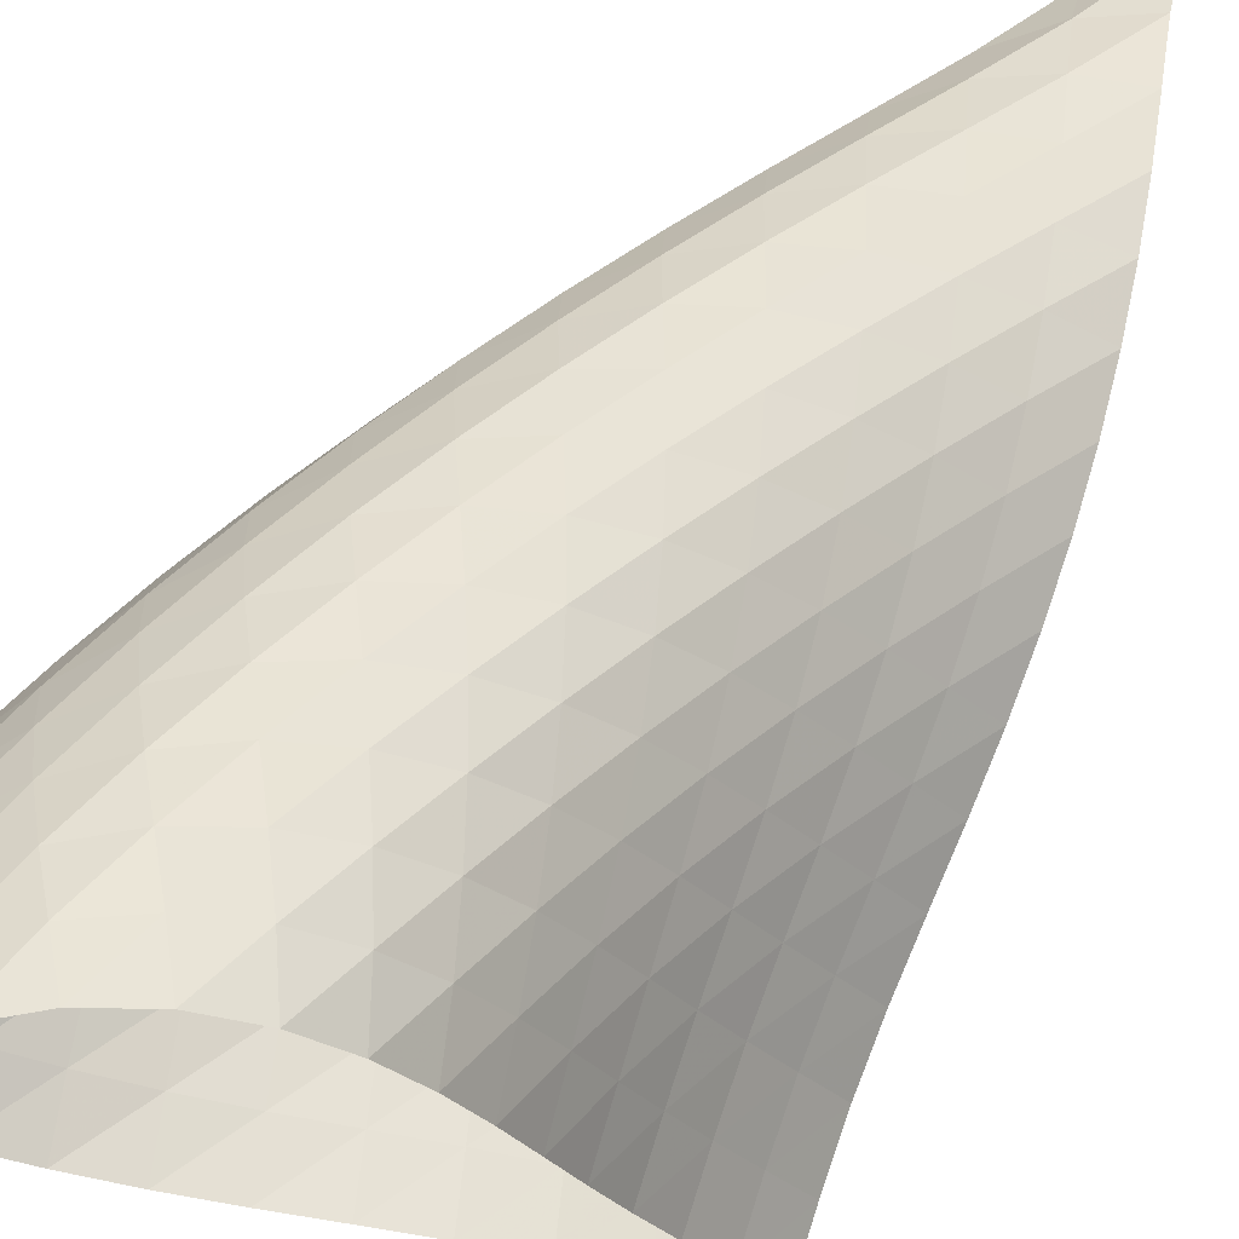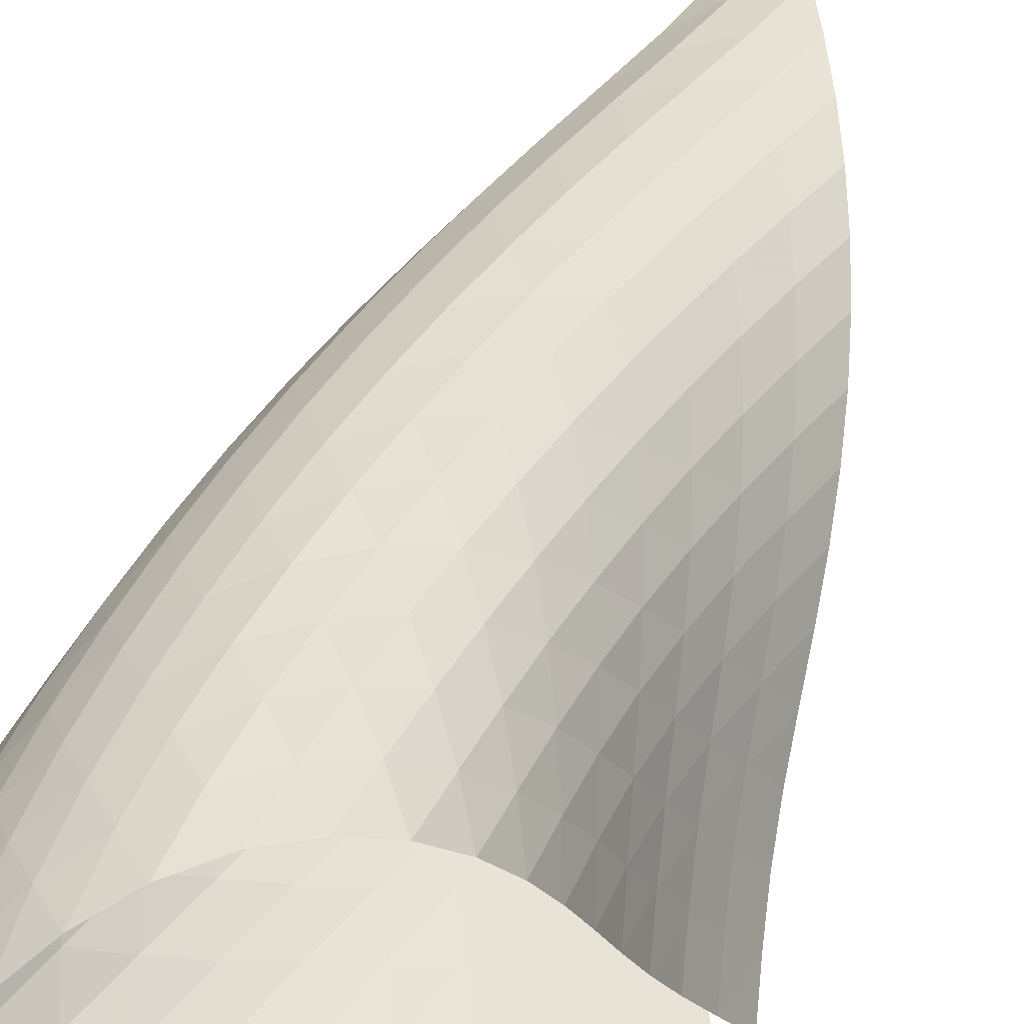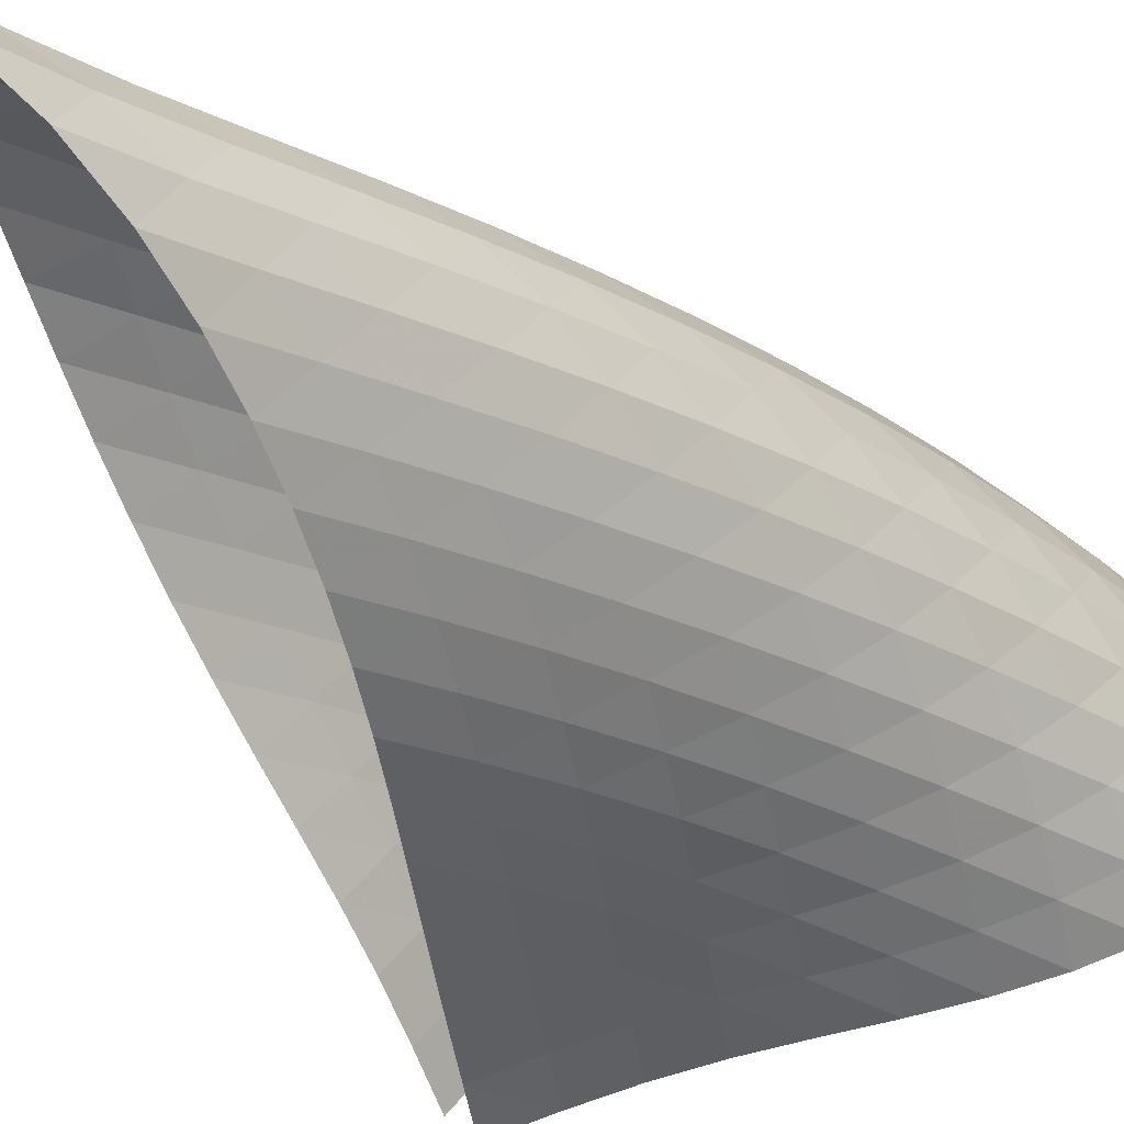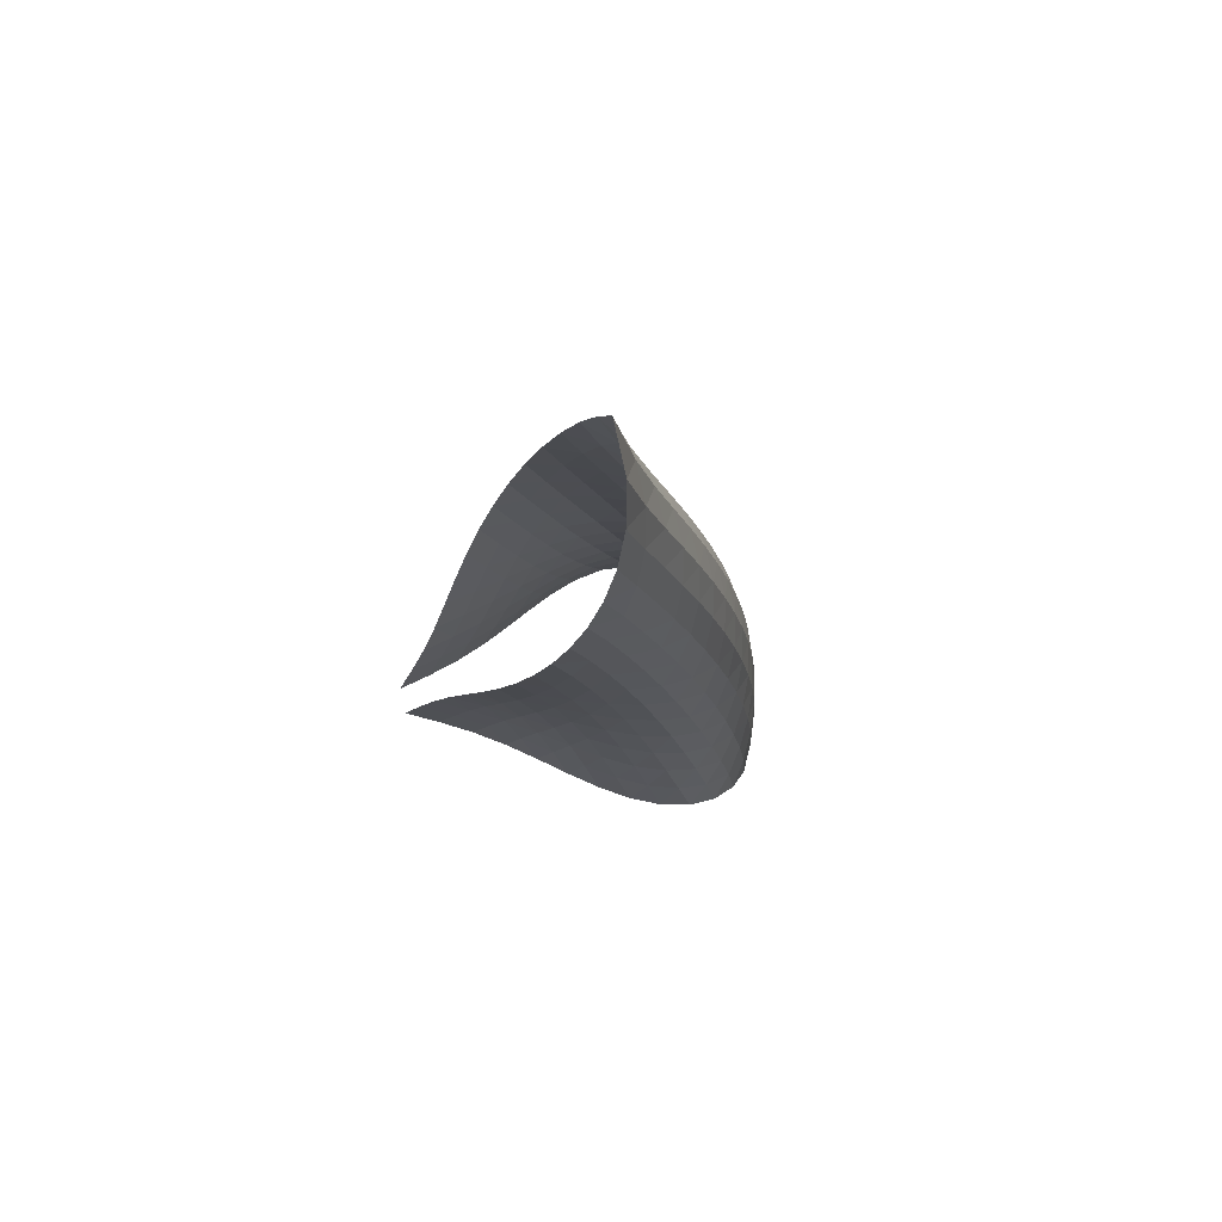
<metadata>
{"format":"obj","ext":"obj","renderer":"f3d","projection":"perspective","resolution":1024,"background":"white","views":[{"elev":49.3,"azim":31.8,"up":"+Z"},{"elev":45.9,"azim":18.4,"up":"+Z"},{"elev":-35.1,"azim":-144.9,"up":"+Z"},{"elev":72.6,"azim":-148.5,"up":"+Y"}]}
</metadata>
<code>
v -6.505 -0.08769 6.505
v -3.02 -13.43 3.41
v -3.41 -13.43 3.02
v -8.598 -20.68 8.598
v -3.758 -12.71 3.179
v -4.114 -11.99 3.316
v -4.487 -11.27 3.415
v -4.872 -10.54 3.483
v -5.262 -9.816 3.546
v -5.646 -9.082 3.624
v -6.016 -8.339 3.735
v -6.36 -7.585 3.886
v -6.668 -6.815 4.083
v -6.931 -6.027 4.326
v -7.136 -5.216 4.616
v -7.27 -4.376 4.953
v -7.313 -3.495 5.333
v -7.234 -2.55 5.749
v -6.984 -1.475 6.169
v -6.169 -1.475 6.984
v -5.749 -2.55 7.234
v -5.333 -3.495 7.313
v -4.953 -4.376 7.27
v -4.616 -5.216 7.136
v -4.326 -6.027 6.931
v -4.083 -6.815 6.668
v -3.886 -7.585 6.36
v -3.735 -8.339 6.016
v -3.624 -9.082 5.646
v -3.546 -9.816 5.262
v -3.483 -10.54 4.872
v -3.415 -11.27 4.487
v -3.316 -11.99 4.114
v -3.179 -12.71 3.758
v -3.307 -13.81 4.067
v -3.564 -14.19 4.735
v -3.771 -14.58 5.422
v -3.932 -14.95 6.123
v -4.075 -15.32 6.833
v -4.24 -15.69 7.538
v -4.463 -16.07 8.221
v -4.777 -16.46 8.853
v -5.201 -16.87 9.385
v -5.723 -17.34 9.765
v -6.3 -17.84 9.952
v -6.874 -18.39 9.941
v -7.399 -18.95 9.762
v -7.859 -19.53 9.457
v -8.255 -20.11 9.06
v -9.06 -20.11 8.255
v -9.457 -19.53 7.859
v -9.762 -18.95 7.399
v -9.941 -18.39 6.874
v -9.952 -17.84 6.3
v -9.765 -17.34 5.723
v -9.385 -16.87 5.201
v -8.853 -16.46 4.777
v -8.221 -16.07 4.463
v -7.538 -15.69 4.24
v -6.833 -15.32 4.075
v -6.123 -14.95 3.932
v -5.422 -14.58 3.771
v -4.735 -14.19 3.564
v -4.067 -13.81 3.307
v -6.786 -2.198 6.786
v -7.222 -3.051 6.439
v -7.467 -3.907 6.03
v -7.557 -4.749 5.62
v -7.524 -5.573 5.236
v -7.396 -6.38 4.891
v -7.193 -7.17 4.592
v -6.93 -7.944 4.34
v -6.619 -8.704 4.138
v -6.273 -9.452 3.984
v -5.904 -10.19 3.87
v -5.525 -10.92 3.783
v -5.144 -11.65 3.702
v -4.773 -12.37 3.6
v -4.416 -13.09 3.464
v -6.439 -3.051 7.222
v -7.043 -3.695 7.043
v -7.482 -4.423 6.708
v -7.738 -5.193 6.3
v -7.835 -5.979 5.883
v -7.805 -6.765 5.488
v -7.677 -7.545 5.132
v -7.47 -8.316 4.822
v -7.202 -9.076 4.564
v -6.889 -9.826 4.357
v -6.543 -10.57 4.197
v -6.178 -11.3 4.075
v -5.807 -12.03 3.97
v -5.44 -12.75 3.858
v -5.084 -13.48 3.721
v -6.03 -3.907 7.467
v -6.708 -4.423 7.482
v -7.305 -5.033 7.305
v -7.746 -5.714 6.97
v -8.011 -6.441 6.556
v -8.116 -7.191 6.126
v -8.091 -7.95 5.715
v -7.964 -8.708 5.344
v -7.756 -9.462 5.021
v -7.487 -10.21 4.751
v -7.174 -10.95 4.532
v -6.833 -11.68 4.359
v -6.477 -12.41 4.216
v -6.12 -13.13 4.081
v -5.768 -13.86 3.932
v -5.62 -4.749 7.557
v -6.3 -5.193 7.738
v -6.97 -5.714 7.746
v -7.557 -6.31 7.557
v -7.998 -6.967 7.216
v -8.269 -7.667 6.795
v -8.385 -8.392 6.351
v -8.369 -9.128 5.924
v -8.249 -9.866 5.533
v -8.047 -10.6 5.191
v -7.783 -11.34 4.901
v -7.477 -12.07 4.661
v -7.146 -12.79 4.461
v -6.805 -13.51 4.283
v -6.464 -14.23 4.108
v -5.236 -5.573 7.524
v -5.883 -5.979 7.835
v -6.556 -6.441 8.011
v -7.216 -6.967 7.998
v -7.793 -7.557 7.793
v -8.231 -8.2 7.444
v -8.509 -8.881 7.015
v -8.638 -9.584 6.56
v -8.637 -10.3 6.114
v -8.53 -11.02 5.701
v -8.34 -11.74 5.333
v -8.089 -12.46 5.014
v -7.798 -13.18 4.741
v -7.484 -13.89 4.503
v -7.161 -14.61 4.282
v -4.891 -6.38 7.396
v -5.488 -6.765 7.805
v -6.126 -7.191 8.116
v -6.795 -7.667 8.269
v -7.444 -8.2 8.231
v -8.01 -8.788 8.01
v -8.443 -9.421 7.653
v -8.729 -10.09 7.217
v -8.872 -10.77 6.75
v -8.891 -11.47 6.286
v -8.805 -12.17 5.848
v -8.636 -12.87 5.448
v -8.407 -13.57 5.093
v -8.137 -14.28 4.778
v -7.845 -14.98 4.494
v -4.592 -7.17 7.193
v -5.132 -7.545 7.677
v -5.715 -7.95 8.091
v -6.351 -8.392 8.385
v -7.015 -8.881 8.509
v -7.653 -9.421 8.443
v -8.206 -10.01 8.206
v -8.635 -10.63 7.841
v -8.927 -11.29 7.399
v -9.088 -11.95 6.921
v -9.131 -12.63 6.438
v -9.073 -13.31 5.973
v -8.934 -13.99 5.539
v -8.735 -14.68 5.142
v -8.494 -15.37 4.781
v -4.34 -7.944 6.93
v -4.822 -8.316 7.47
v -5.344 -8.708 7.964
v -5.924 -9.128 8.369
v -6.56 -9.584 8.638
v -7.217 -10.09 8.729
v -7.841 -10.63 8.635
v -8.379 -11.22 8.379
v -8.803 -11.84 8.006
v -9.102 -12.48 7.557
v -9.283 -13.13 7.069
v -9.355 -13.79 6.57
v -9.332 -14.45 6.078
v -9.232 -15.11 5.609
v -9.069 -15.78 5.171
v -4.138 -8.704 6.619
v -4.564 -9.076 7.202
v -5.021 -9.462 7.756
v -5.533 -9.866 8.249
v -6.114 -10.3 8.637
v -6.75 -10.77 8.872
v -7.399 -11.29 8.927
v -8.006 -11.84 8.803
v -8.528 -12.43 8.528
v -8.945 -13.04 8.145
v -9.252 -13.67 7.691
v -9.454 -14.3 7.195
v -9.559 -14.94 6.681
v -9.578 -15.58 6.167
v -9.52 -16.22 5.667
v -3.984 -9.452 6.273
v -4.357 -9.826 6.889
v -4.751 -10.21 7.487
v -5.191 -10.6 8.047
v -5.701 -11.02 8.53
v -6.286 -11.47 8.891
v -6.921 -11.95 9.088
v -7.557 -12.48 9.102
v -8.145 -13.04 8.945
v -8.651 -13.63 8.651
v -9.061 -14.24 8.258
v -9.375 -14.86 7.798
v -9.599 -15.47 7.297
v -9.738 -16.09 6.773
v -9.796 -16.71 6.242
v -3.87 -10.19 5.904
v -4.197 -10.57 6.543
v -4.532 -10.95 7.174
v -4.901 -11.34 7.783
v -5.333 -11.74 8.34
v -5.848 -12.17 8.805
v -6.438 -12.63 9.131
v -7.069 -13.13 9.283
v -7.691 -13.67 9.252
v -8.258 -14.24 9.061
v -8.746 -14.83 8.746
v -9.148 -15.43 8.342
v -9.467 -16.04 7.878
v -9.709 -16.64 7.373
v -9.874 -17.24 6.842
v -3.783 -10.92 5.525
v -4.075 -11.3 6.178
v -4.359 -11.68 6.833
v -4.661 -12.07 7.477
v -5.014 -12.46 8.089
v -5.448 -12.87 8.636
v -5.973 -13.31 9.073
v -6.57 -13.79 9.355
v -7.195 -14.3 9.454
v -7.798 -14.86 9.375
v -8.342 -15.43 9.148
v -8.81 -16.02 8.81
v -9.201 -16.62 8.393
v -9.52 -17.21 7.923
v -9.769 -17.8 7.412
v -3.702 -11.65 5.144
v -3.97 -12.03 5.807
v -4.216 -12.41 6.477
v -4.461 -12.79 7.146
v -4.741 -13.18 7.798
v -5.093 -13.57 8.407
v -5.539 -13.99 8.934
v -6.078 -14.45 9.332
v -6.681 -14.94 9.559
v -7.297 -15.47 9.599
v -7.878 -16.04 9.467
v -8.393 -16.62 9.201
v -8.836 -17.21 8.836
v -9.209 -17.79 8.403
v -9.518 -18.38 7.921
v -3.6 -12.37 4.773
v -3.858 -12.75 5.44
v -4.081 -13.13 6.12
v -4.283 -13.51 6.805
v -4.503 -13.89 7.484
v -4.778 -14.28 8.137
v -5.142 -14.68 8.735
v -5.609 -15.11 9.232
v -6.167 -15.58 9.578
v -6.773 -16.09 9.738
v -7.373 -16.64 9.709
v -7.923 -17.21 9.52
v -8.403 -17.79 9.209
v -8.814 -18.38 8.814
v -9.163 -18.96 8.359
v -3.464 -13.09 4.416
v -3.721 -13.48 5.084
v -3.932 -13.86 5.768
v -4.108 -14.23 6.464
v -4.282 -14.61 7.161
v -4.494 -14.98 7.845
v -4.781 -15.37 8.494
v -5.171 -15.78 9.069
v -5.667 -16.22 9.52
v -6.242 -16.71 9.796
v -6.842 -17.24 9.874
v -7.412 -17.8 9.769
v -7.921 -18.38 9.518
v -8.359 -18.96 9.163
v -8.734 -19.54 8.734
f 289 49 4
f 289 4 50
f 5 79 64
f 5 64 3
f 79 94 63
f 79 63 64
f 94 109 62
f 94 62 63
f 109 124 61
f 109 61 62
f 124 139 60
f 124 60 61
f 139 154 59
f 139 59 60
f 154 169 58
f 154 58 59
f 169 184 57
f 169 57 58
f 184 199 56
f 184 56 57
f 199 214 55
f 199 55 56
f 214 229 54
f 214 54 55
f 229 244 53
f 229 53 54
f 244 259 52
f 244 52 53
f 259 274 51
f 259 51 52
f 274 289 50
f 274 50 51
f 1 20 65
f 1 65 19
f 19 65 66
f 19 66 18
f 18 66 67
f 18 67 17
f 17 67 68
f 17 68 16
f 16 68 69
f 16 69 15
f 15 69 70
f 15 70 14
f 14 70 71
f 14 71 13
f 13 71 72
f 13 72 12
f 12 72 73
f 12 73 11
f 11 73 74
f 11 74 10
f 10 74 75
f 10 75 9
f 9 75 76
f 9 76 8
f 8 76 77
f 8 77 7
f 7 77 78
f 7 78 6
f 6 78 79
f 6 79 5
f 20 21 80
f 20 80 65
f 65 80 81
f 65 81 66
f 66 81 82
f 66 82 67
f 67 82 83
f 67 83 68
f 68 83 84
f 68 84 69
f 69 84 85
f 69 85 70
f 70 85 86
f 70 86 71
f 71 86 87
f 71 87 72
f 72 87 88
f 72 88 73
f 73 88 89
f 73 89 74
f 74 89 90
f 74 90 75
f 75 90 91
f 75 91 76
f 76 91 92
f 76 92 77
f 77 92 93
f 77 93 78
f 78 93 94
f 78 94 79
f 21 22 95
f 21 95 80
f 80 95 96
f 80 96 81
f 81 96 97
f 81 97 82
f 82 97 98
f 82 98 83
f 83 98 99
f 83 99 84
f 84 99 100
f 84 100 85
f 85 100 101
f 85 101 86
f 86 101 102
f 86 102 87
f 87 102 103
f 87 103 88
f 88 103 104
f 88 104 89
f 89 104 105
f 89 105 90
f 90 105 106
f 90 106 91
f 91 106 107
f 91 107 92
f 92 107 108
f 92 108 93
f 93 108 109
f 93 109 94
f 22 23 110
f 22 110 95
f 95 110 111
f 95 111 96
f 96 111 112
f 96 112 97
f 97 112 113
f 97 113 98
f 98 113 114
f 98 114 99
f 99 114 115
f 99 115 100
f 100 115 116
f 100 116 101
f 101 116 117
f 101 117 102
f 102 117 118
f 102 118 103
f 103 118 119
f 103 119 104
f 104 119 120
f 104 120 105
f 105 120 121
f 105 121 106
f 106 121 122
f 106 122 107
f 107 122 123
f 107 123 108
f 108 123 124
f 108 124 109
f 23 24 125
f 23 125 110
f 110 125 126
f 110 126 111
f 111 126 127
f 111 127 112
f 112 127 128
f 112 128 113
f 113 128 129
f 113 129 114
f 114 129 130
f 114 130 115
f 115 130 131
f 115 131 116
f 116 131 132
f 116 132 117
f 117 132 133
f 117 133 118
f 118 133 134
f 118 134 119
f 119 134 135
f 119 135 120
f 120 135 136
f 120 136 121
f 121 136 137
f 121 137 122
f 122 137 138
f 122 138 123
f 123 138 139
f 123 139 124
f 24 25 140
f 24 140 125
f 125 140 141
f 125 141 126
f 126 141 142
f 126 142 127
f 127 142 143
f 127 143 128
f 128 143 144
f 128 144 129
f 129 144 145
f 129 145 130
f 130 145 146
f 130 146 131
f 131 146 147
f 131 147 132
f 132 147 148
f 132 148 133
f 133 148 149
f 133 149 134
f 134 149 150
f 134 150 135
f 135 150 151
f 135 151 136
f 136 151 152
f 136 152 137
f 137 152 153
f 137 153 138
f 138 153 154
f 138 154 139
f 25 26 155
f 25 155 140
f 140 155 156
f 140 156 141
f 141 156 157
f 141 157 142
f 142 157 158
f 142 158 143
f 143 158 159
f 143 159 144
f 144 159 160
f 144 160 145
f 145 160 161
f 145 161 146
f 146 161 162
f 146 162 147
f 147 162 163
f 147 163 148
f 148 163 164
f 148 164 149
f 149 164 165
f 149 165 150
f 150 165 166
f 150 166 151
f 151 166 167
f 151 167 152
f 152 167 168
f 152 168 153
f 153 168 169
f 153 169 154
f 26 27 170
f 26 170 155
f 155 170 171
f 155 171 156
f 156 171 172
f 156 172 157
f 157 172 173
f 157 173 158
f 158 173 174
f 158 174 159
f 159 174 175
f 159 175 160
f 160 175 176
f 160 176 161
f 161 176 177
f 161 177 162
f 162 177 178
f 162 178 163
f 163 178 179
f 163 179 164
f 164 179 180
f 164 180 165
f 165 180 181
f 165 181 166
f 166 181 182
f 166 182 167
f 167 182 183
f 167 183 168
f 168 183 184
f 168 184 169
f 27 28 185
f 27 185 170
f 170 185 186
f 170 186 171
f 171 186 187
f 171 187 172
f 172 187 188
f 172 188 173
f 173 188 189
f 173 189 174
f 174 189 190
f 174 190 175
f 175 190 191
f 175 191 176
f 176 191 192
f 176 192 177
f 177 192 193
f 177 193 178
f 178 193 194
f 178 194 179
f 179 194 195
f 179 195 180
f 180 195 196
f 180 196 181
f 181 196 197
f 181 197 182
f 182 197 198
f 182 198 183
f 183 198 199
f 183 199 184
f 28 29 200
f 28 200 185
f 185 200 201
f 185 201 186
f 186 201 202
f 186 202 187
f 187 202 203
f 187 203 188
f 188 203 204
f 188 204 189
f 189 204 205
f 189 205 190
f 190 205 206
f 190 206 191
f 191 206 207
f 191 207 192
f 192 207 208
f 192 208 193
f 193 208 209
f 193 209 194
f 194 209 210
f 194 210 195
f 195 210 211
f 195 211 196
f 196 211 212
f 196 212 197
f 197 212 213
f 197 213 198
f 198 213 214
f 198 214 199
f 29 30 215
f 29 215 200
f 200 215 216
f 200 216 201
f 201 216 217
f 201 217 202
f 202 217 218
f 202 218 203
f 203 218 219
f 203 219 204
f 204 219 220
f 204 220 205
f 205 220 221
f 205 221 206
f 206 221 222
f 206 222 207
f 207 222 223
f 207 223 208
f 208 223 224
f 208 224 209
f 209 224 225
f 209 225 210
f 210 225 226
f 210 226 211
f 211 226 227
f 211 227 212
f 212 227 228
f 212 228 213
f 213 228 229
f 213 229 214
f 30 31 230
f 30 230 215
f 215 230 231
f 215 231 216
f 216 231 232
f 216 232 217
f 217 232 233
f 217 233 218
f 218 233 234
f 218 234 219
f 219 234 235
f 219 235 220
f 220 235 236
f 220 236 221
f 221 236 237
f 221 237 222
f 222 237 238
f 222 238 223
f 223 238 239
f 223 239 224
f 224 239 240
f 224 240 225
f 225 240 241
f 225 241 226
f 226 241 242
f 226 242 227
f 227 242 243
f 227 243 228
f 228 243 244
f 228 244 229
f 31 32 245
f 31 245 230
f 230 245 246
f 230 246 231
f 231 246 247
f 231 247 232
f 232 247 248
f 232 248 233
f 233 248 249
f 233 249 234
f 234 249 250
f 234 250 235
f 235 250 251
f 235 251 236
f 236 251 252
f 236 252 237
f 237 252 253
f 237 253 238
f 238 253 254
f 238 254 239
f 239 254 255
f 239 255 240
f 240 255 256
f 240 256 241
f 241 256 257
f 241 257 242
f 242 257 258
f 242 258 243
f 243 258 259
f 243 259 244
f 32 33 260
f 32 260 245
f 245 260 261
f 245 261 246
f 246 261 262
f 246 262 247
f 247 262 263
f 247 263 248
f 248 263 264
f 248 264 249
f 249 264 265
f 249 265 250
f 250 265 266
f 250 266 251
f 251 266 267
f 251 267 252
f 252 267 268
f 252 268 253
f 253 268 269
f 253 269 254
f 254 269 270
f 254 270 255
f 255 270 271
f 255 271 256
f 256 271 272
f 256 272 257
f 257 272 273
f 257 273 258
f 258 273 274
f 258 274 259
f 33 34 275
f 33 275 260
f 260 275 276
f 260 276 261
f 261 276 277
f 261 277 262
f 262 277 278
f 262 278 263
f 263 278 279
f 263 279 264
f 264 279 280
f 264 280 265
f 265 280 281
f 265 281 266
f 266 281 282
f 266 282 267
f 267 282 283
f 267 283 268
f 268 283 284
f 268 284 269
f 269 284 285
f 269 285 270
f 270 285 286
f 270 286 271
f 271 286 287
f 271 287 272
f 272 287 288
f 272 288 273
f 273 288 289
f 273 289 274
f 34 2 35
f 34 35 275
f 275 35 36
f 275 36 276
f 276 36 37
f 276 37 277
f 277 37 38
f 277 38 278
f 278 38 39
f 278 39 279
f 279 39 40
f 279 40 280
f 280 40 41
f 280 41 281
f 281 41 42
f 281 42 282
f 282 42 43
f 282 43 283
f 283 43 44
f 283 44 284
f 284 44 45
f 284 45 285
f 285 45 46
f 285 46 286
f 286 46 47
f 286 47 287
f 287 47 48
f 287 48 288
f 288 48 49
f 288 49 289

</code>
